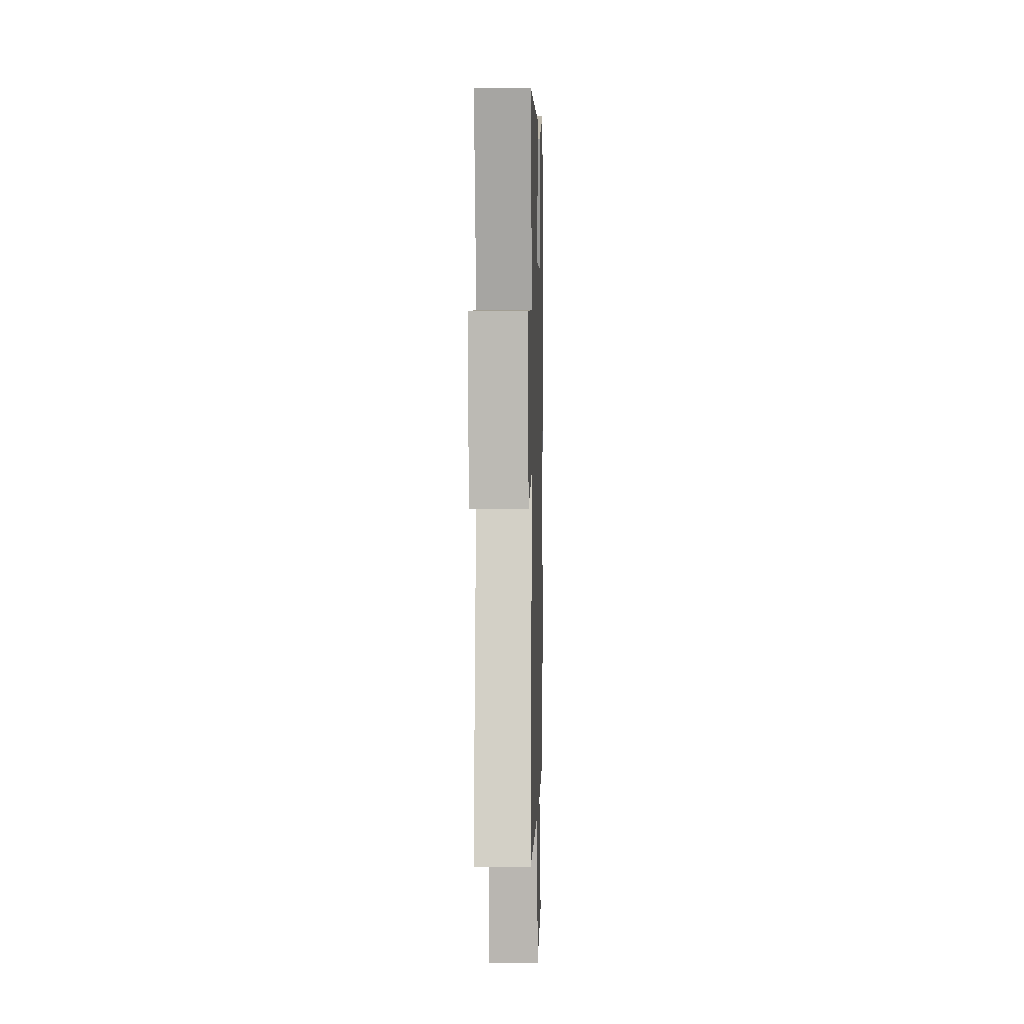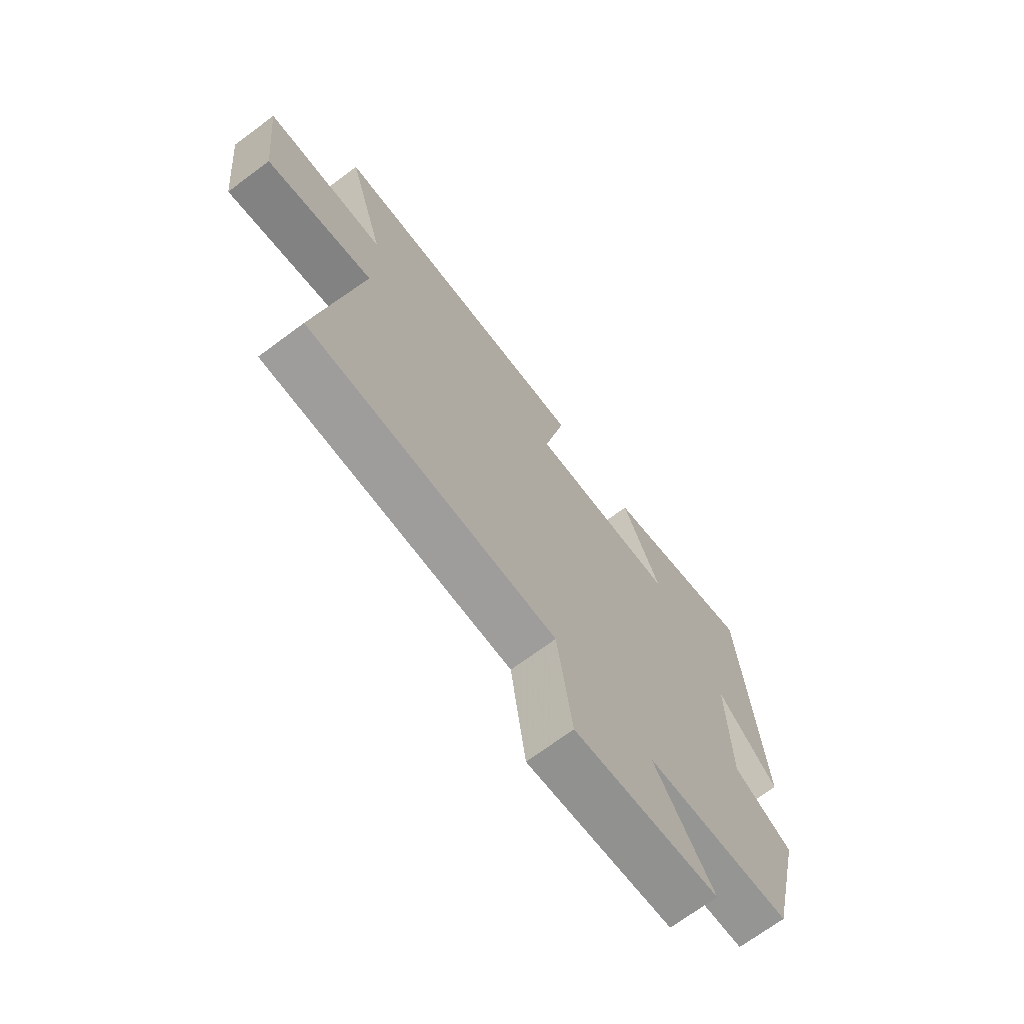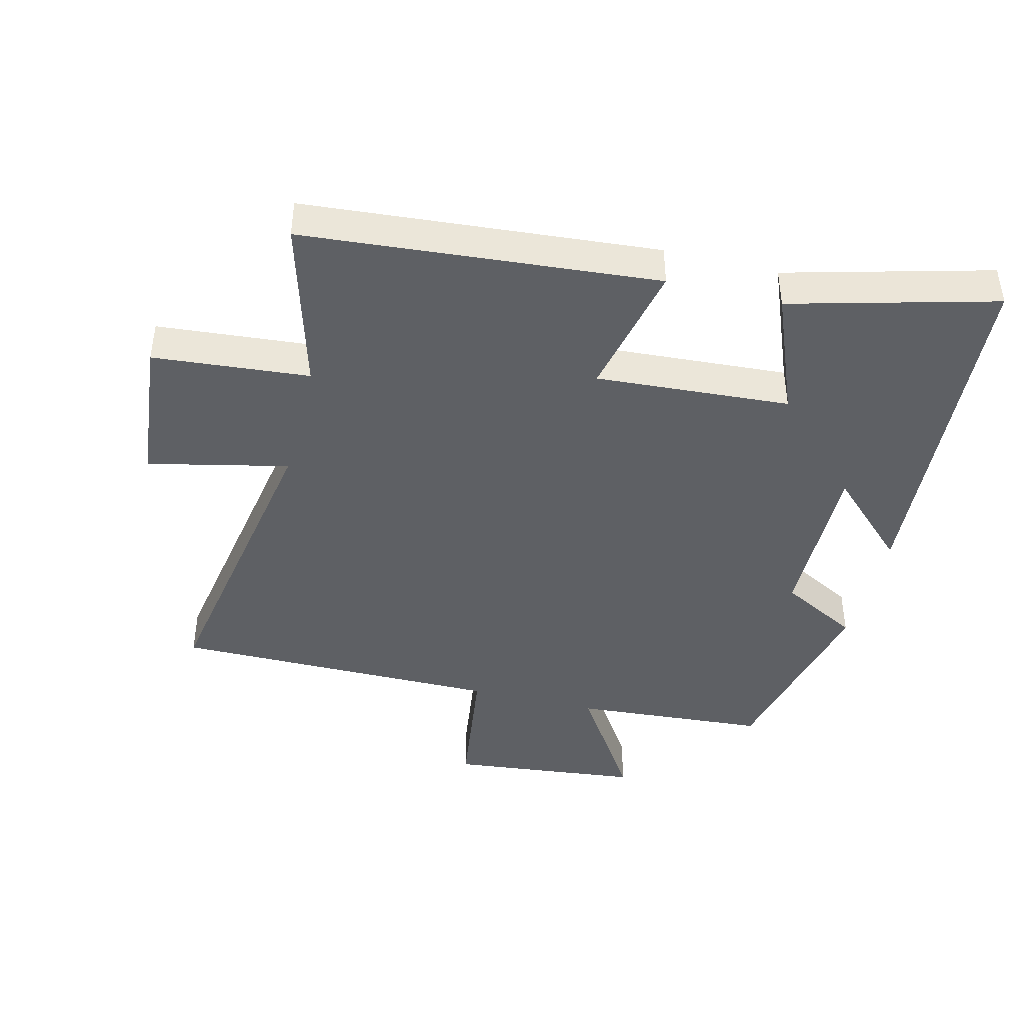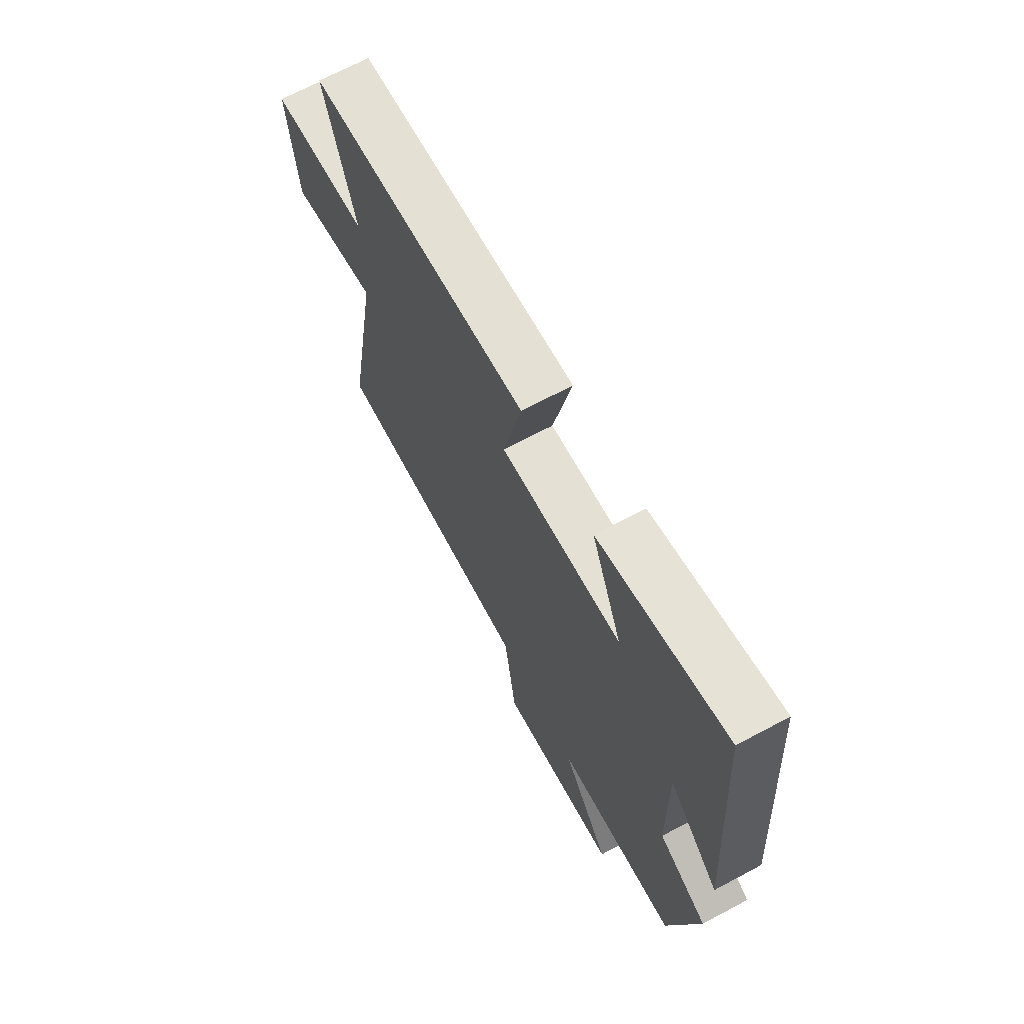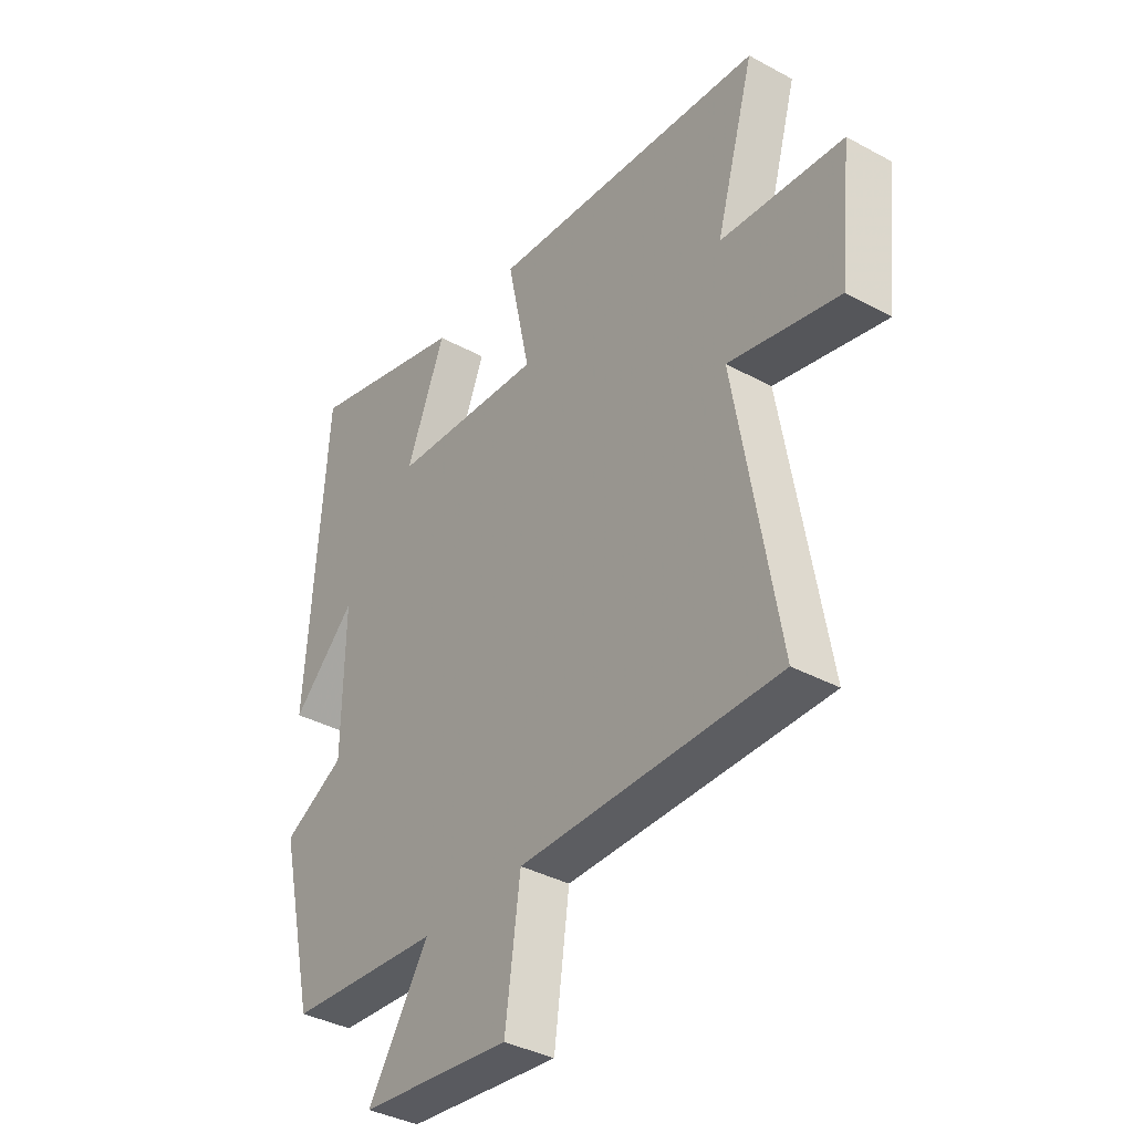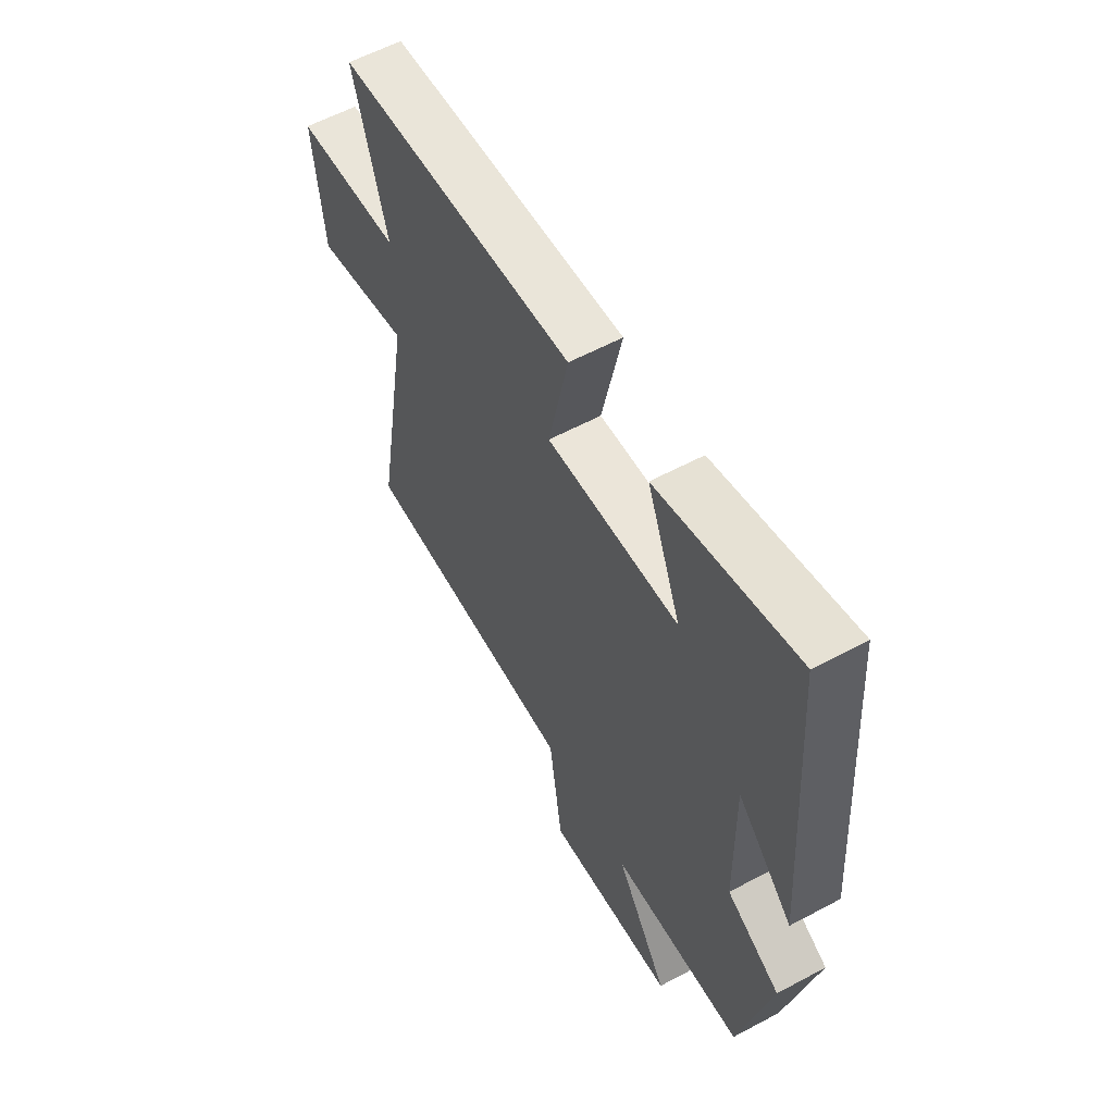
<metadata>
{"format":"obj","ext":"obj","renderer":"f3d","projection":"perspective","resolution":1024,"background":"white","views":[{"elev":0.1,"azim":-88.5,"up":"+Z"},{"elev":-70.5,"azim":-53.4,"up":"+Z"},{"elev":-43.1,"azim":-14.1,"up":"+Y"},{"elev":68.5,"azim":61.9,"up":"+Z"},{"elev":-37.0,"azim":-125.1,"up":"+Z"},{"elev":58.7,"azim":61.1,"up":"+Z"}]}
</metadata>
<code>
v 0.43 0.07 -0.478
v 0.13 0.07 -0.5
v 0.25 0.07 -0.686
v -0.046 0.07 -0.718
v -0.076 0.07 -0.5
v -0.584 0.07 -0.501
v -0.5 0.07 -0.014
v -0.717 0.07 -0.063
v -0.741 0.07 0.167
v -0.5 0.07 0.188
v -0.576 0.07 0.454
v -0.032 0.07 0.5
v -0.077 0.07 0.289
v 0.223 0.07 0.309
v 0.146 0.07 0.5
v 0.461 0.07 0.584
v 0.5 0.07 0.032
v 0.375 0.07 0.153
v 0.379 0.07 -0.109
v 0.5 0.07 -0.174
v 0.43 0 -0.478
v 0.13 0 -0.5
v 0.25 0 -0.686
v -0.046 0 -0.718
v -0.076 0 -0.5
v -0.584 0 -0.501
v -0.5 0 -0.014
v -0.717 0 -0.063
v -0.741 0 0.167
v -0.5 0 0.188
v -0.576 0 0.454
v -0.032 0 0.5
v -0.077 0 0.289
v 0.223 0 0.309
v 0.146 0 0.5
v 0.461 0 0.584
v 0.5 0 0.032
v 0.375 0 0.153
v 0.379 0 -0.109
v 0.5 0 -0.174
f 19 20 1 2
f 18 19 2
f 16 17 18
f 15 16 18
f 14 15 18
f 13 14 18 2
f 10 11 12 13
f 10 13 2
f 7 8 9 10
f 7 10 2 3
f 5 6 7
f 5 7 3
f 3 4 5
f 22 21 40 39
f 22 39 38
f 38 37 36
f 38 36 35
f 38 35 34
f 22 38 34 33
f 33 32 31 30
f 22 33 30
f 30 29 28 27
f 23 22 30 27
f 27 26 25
f 23 27 25
f 25 24 23
f 1 21 22 2
f 2 22 23 3
f 3 23 24 4
f 4 24 25 5
f 5 25 26 6
f 6 26 27 7
f 7 27 28 8
f 8 28 29 9
f 9 29 30 10
f 10 30 31 11
f 11 31 32 12
f 12 32 33 13
f 13 33 34 14
f 14 34 35 15
f 15 35 36 16
f 16 36 37 17
f 17 37 38 18
f 18 38 39 19
f 19 39 40 20
f 20 40 21 1

</code>
